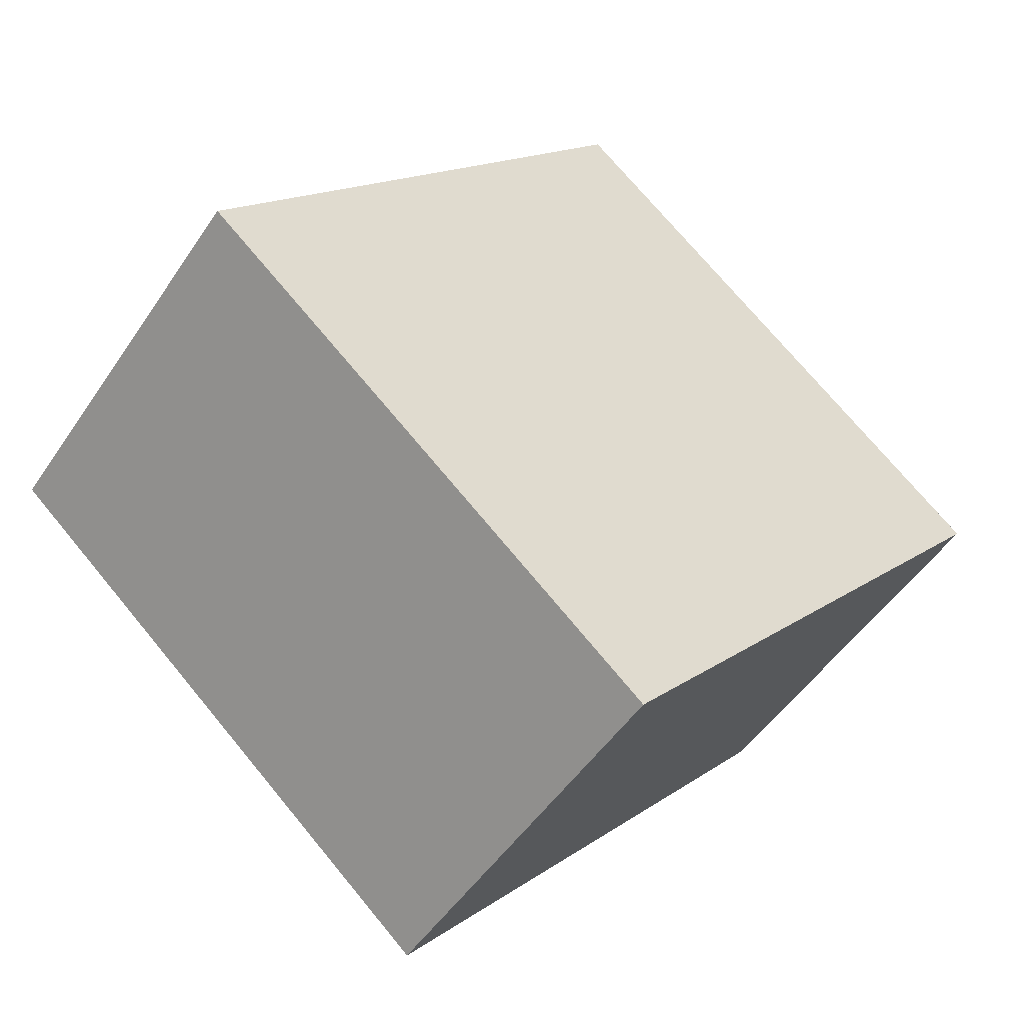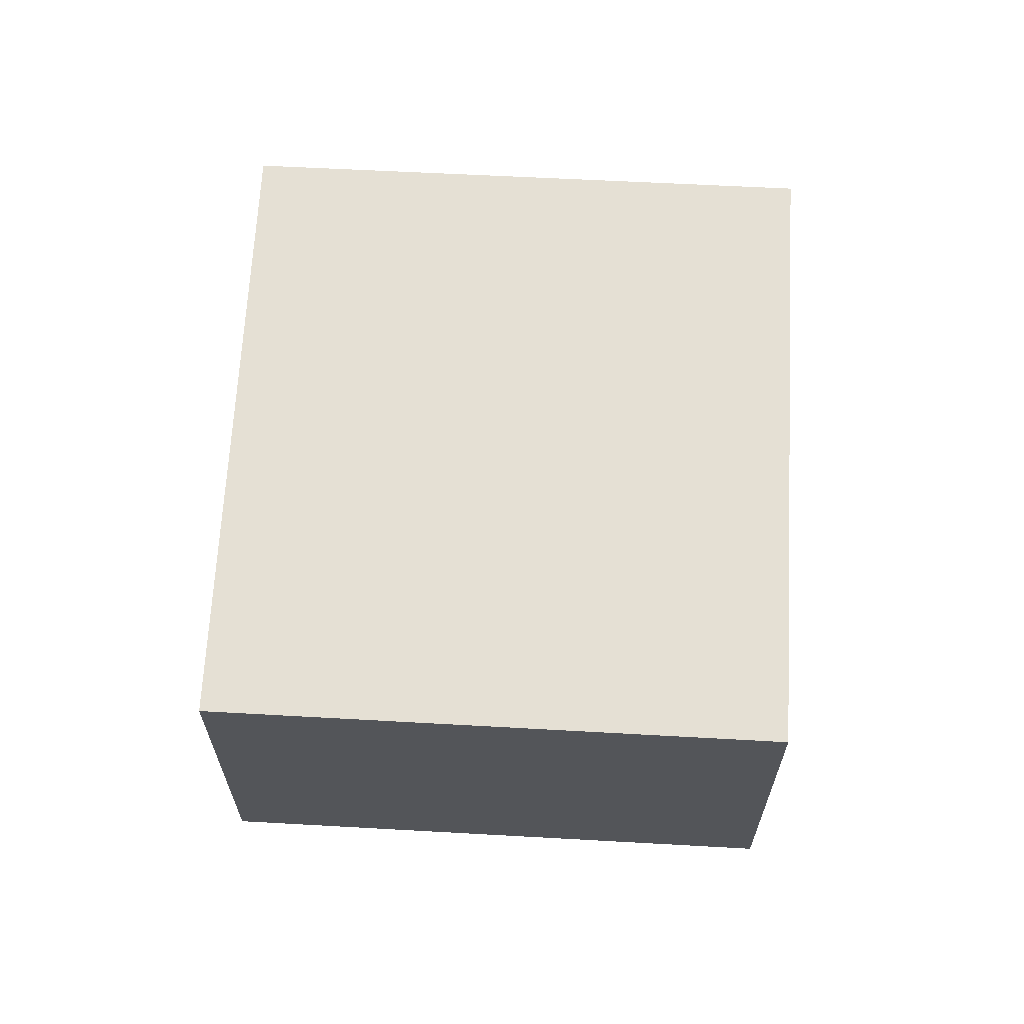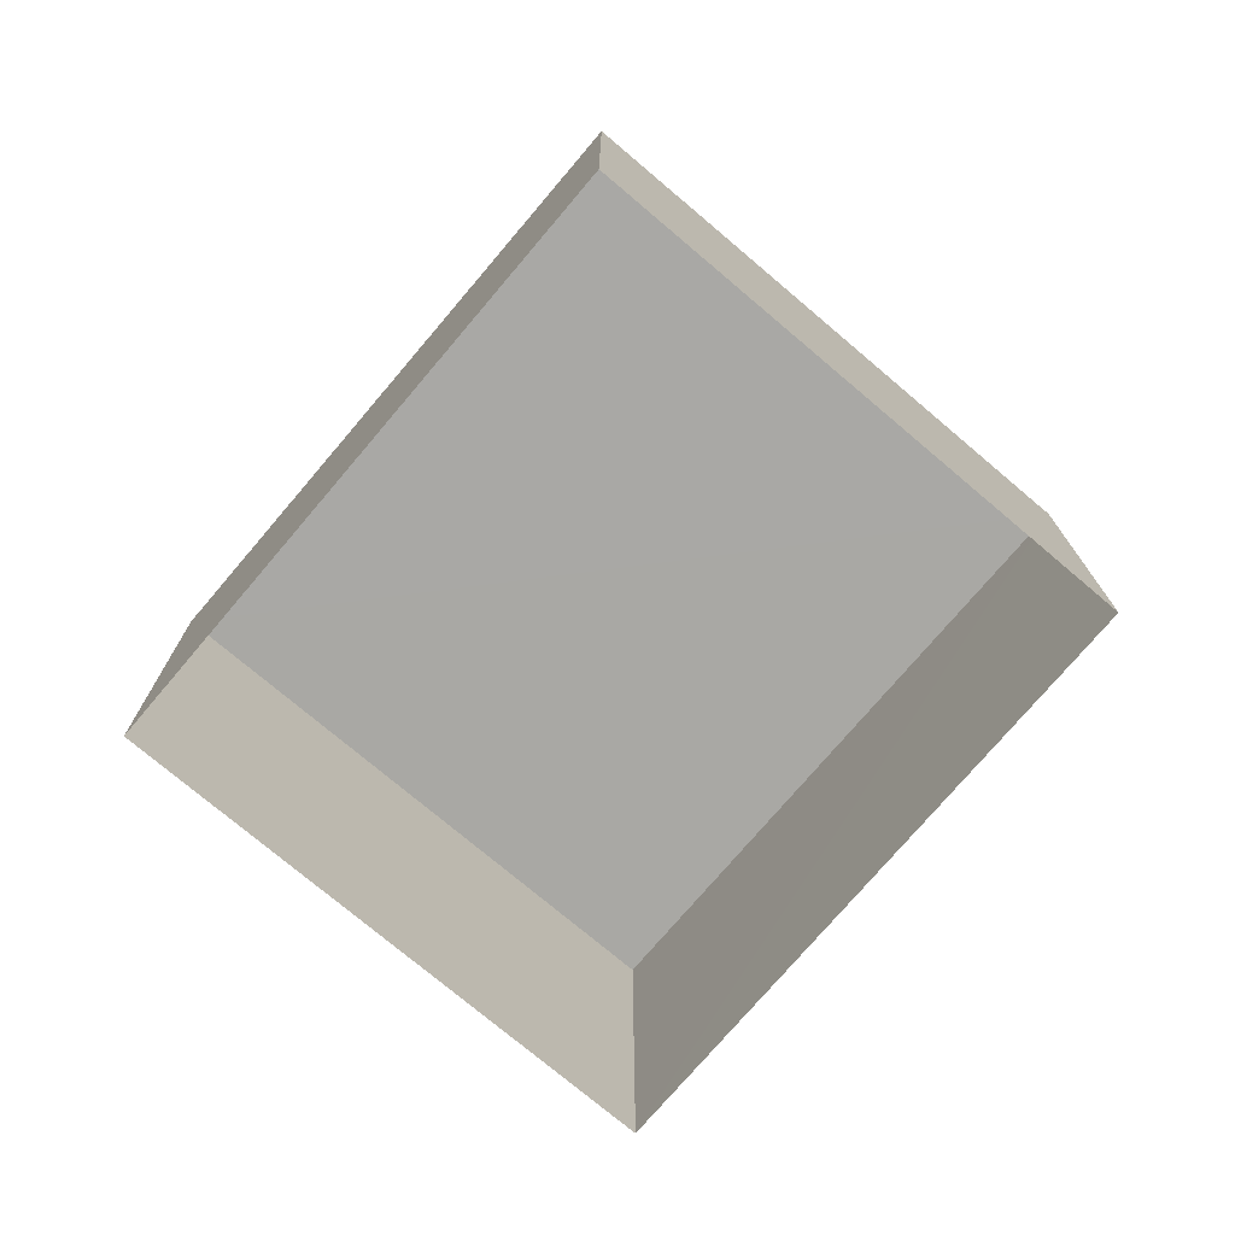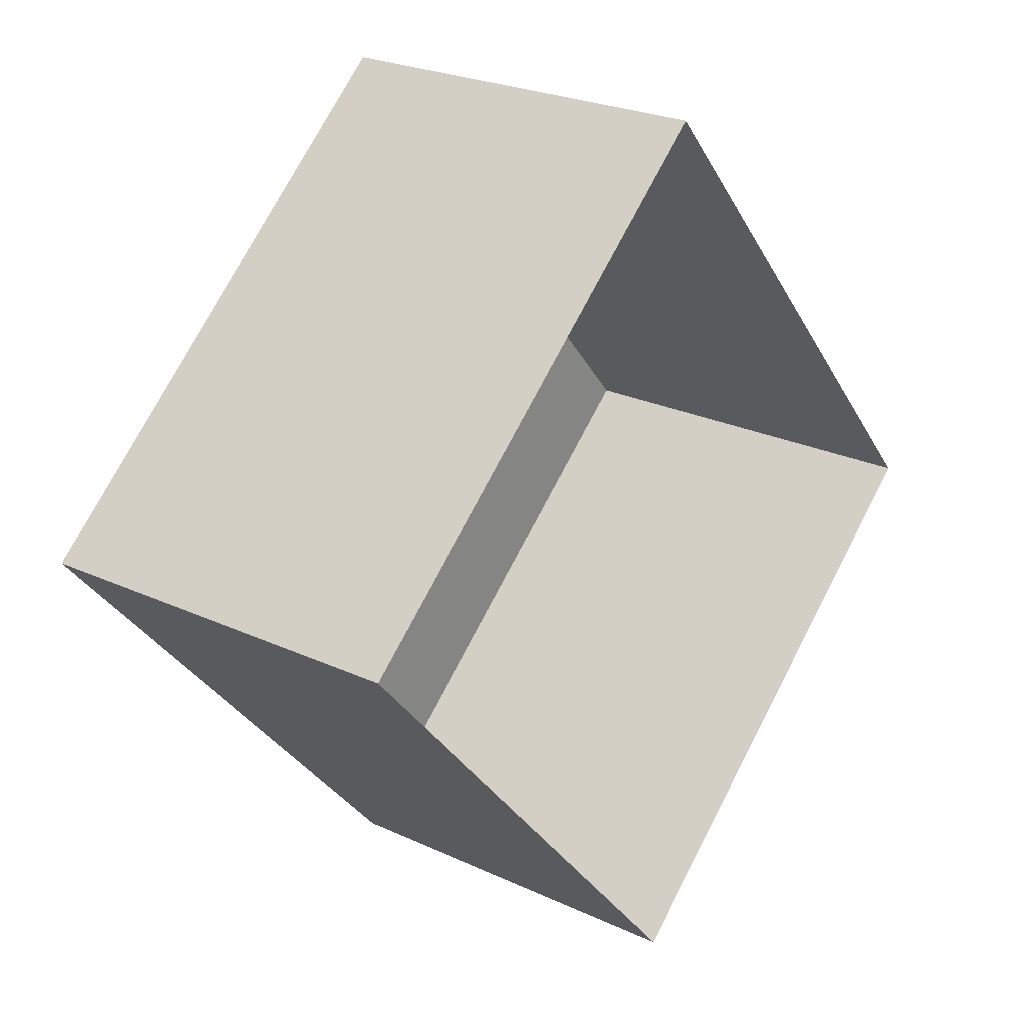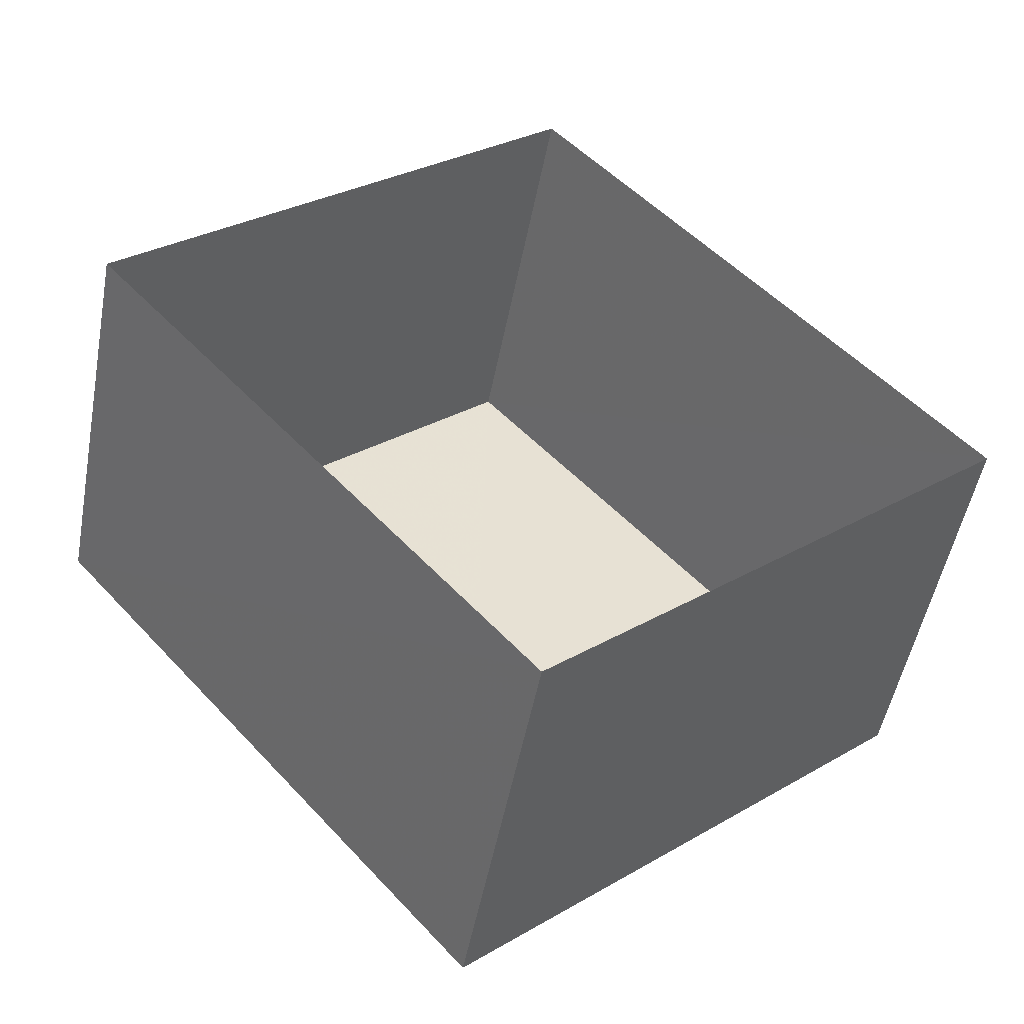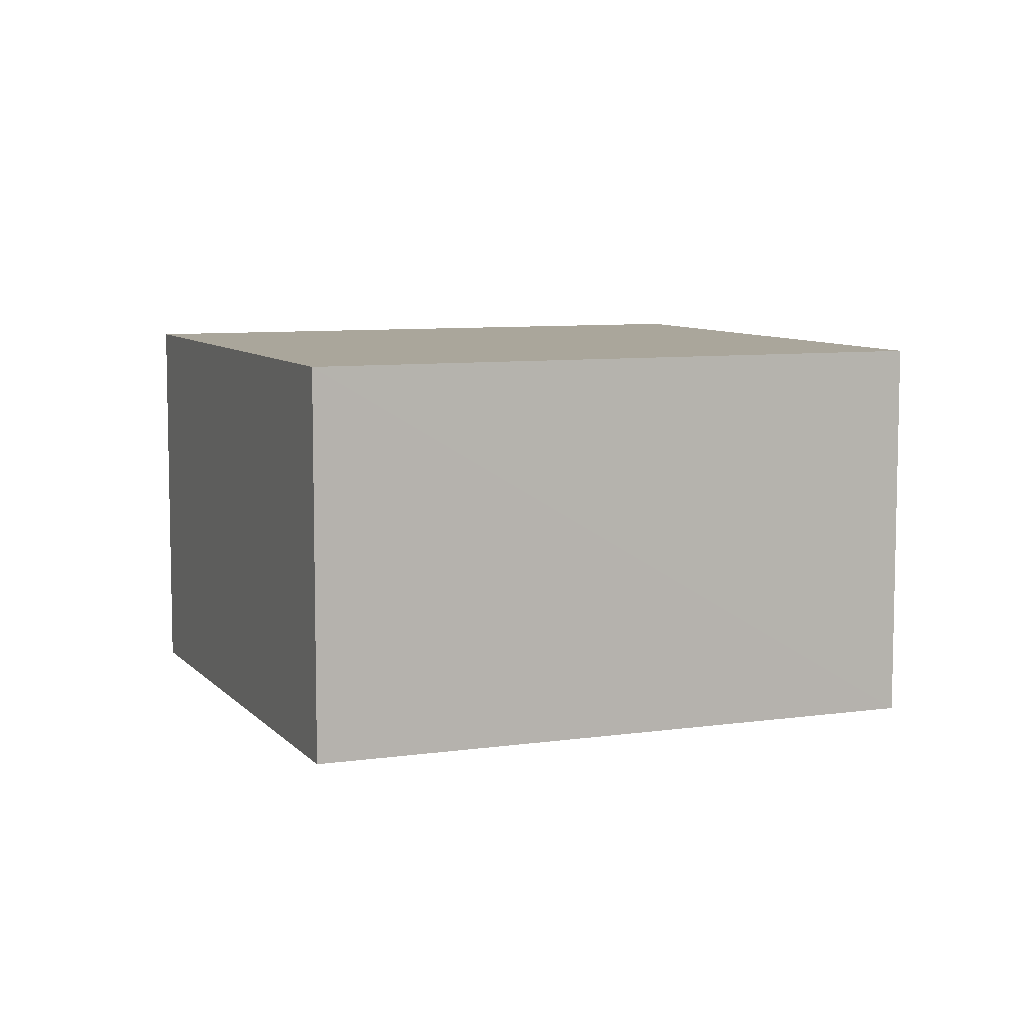
<metadata>
{"format":"obj","ext":"obj","renderer":"f3d","projection":"perspective","resolution":1024,"background":"white","views":[{"elev":-50.0,"azim":-32.6,"up":"+Y"},{"elev":65.6,"azim":142.0,"up":"+Z"},{"elev":-75.0,"azim":98.6,"up":"+Z"},{"elev":24.4,"azim":127.7,"up":"+Y"},{"elev":-50.2,"azim":169.3,"up":"+Y"},{"elev":7.9,"azim":-153.4,"up":"+Z"}]}
</metadata>
<code>
v -3.12e+05 4.312e+04 23.76
v -3.12e+05 4.312e+04 23.76
v -3.12e+05 4.311e+04 23.75
v -3.121e+05 4.312e+04 23.76
v -3.12e+05 4.312e+04 29.05
v -3.121e+05 4.312e+04 29.04
v -3.12e+05 4.311e+04 29.04
v -3.12e+05 4.312e+04 29.04
f 1 2 3
f 4 1 3
f 5 6 7
f 8 5 7
f 5 2 1
f 5 8 2
f 8 3 2
f 8 7 3
f 6 4 3
f 7 6 3
f 5 1 4
f 6 5 4

</code>
